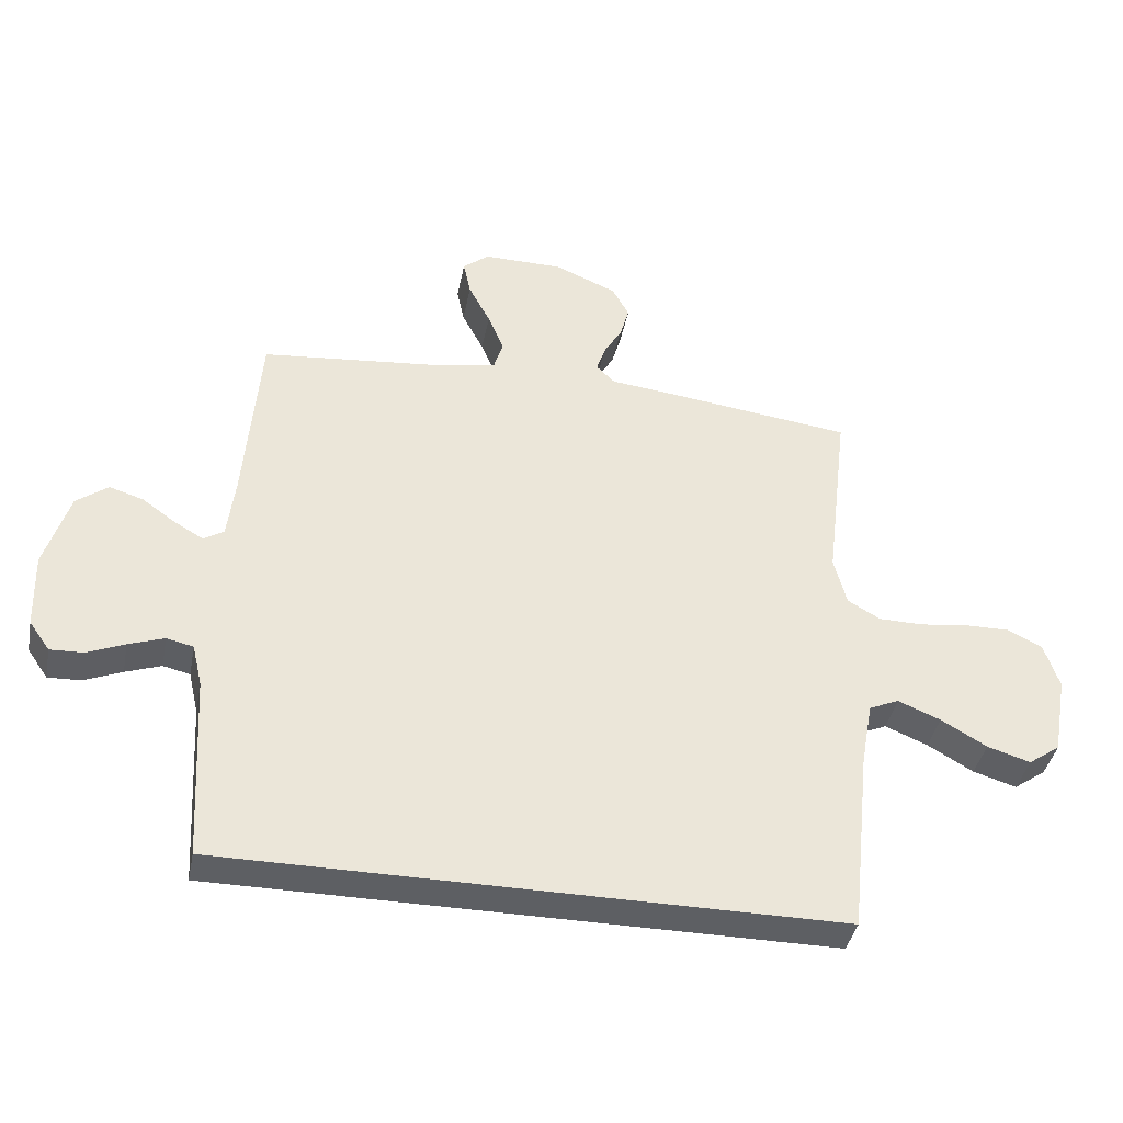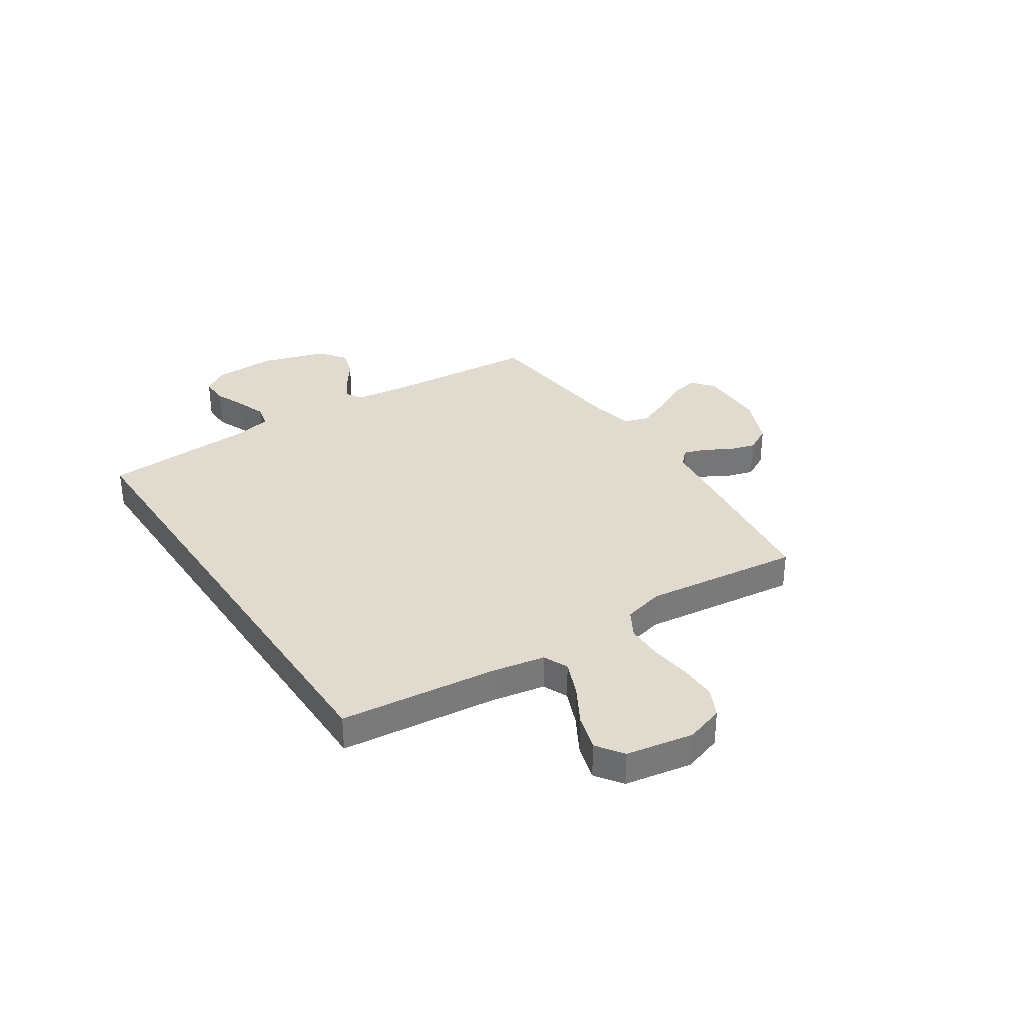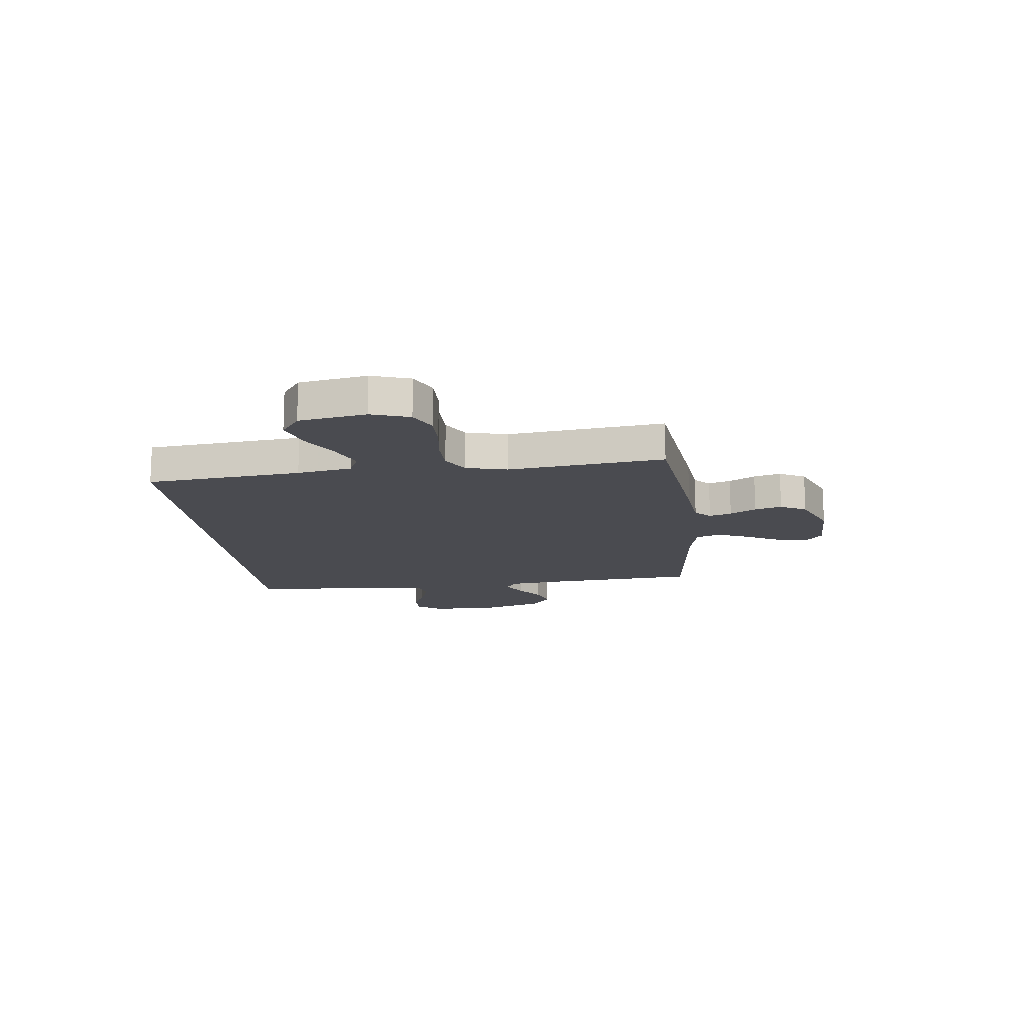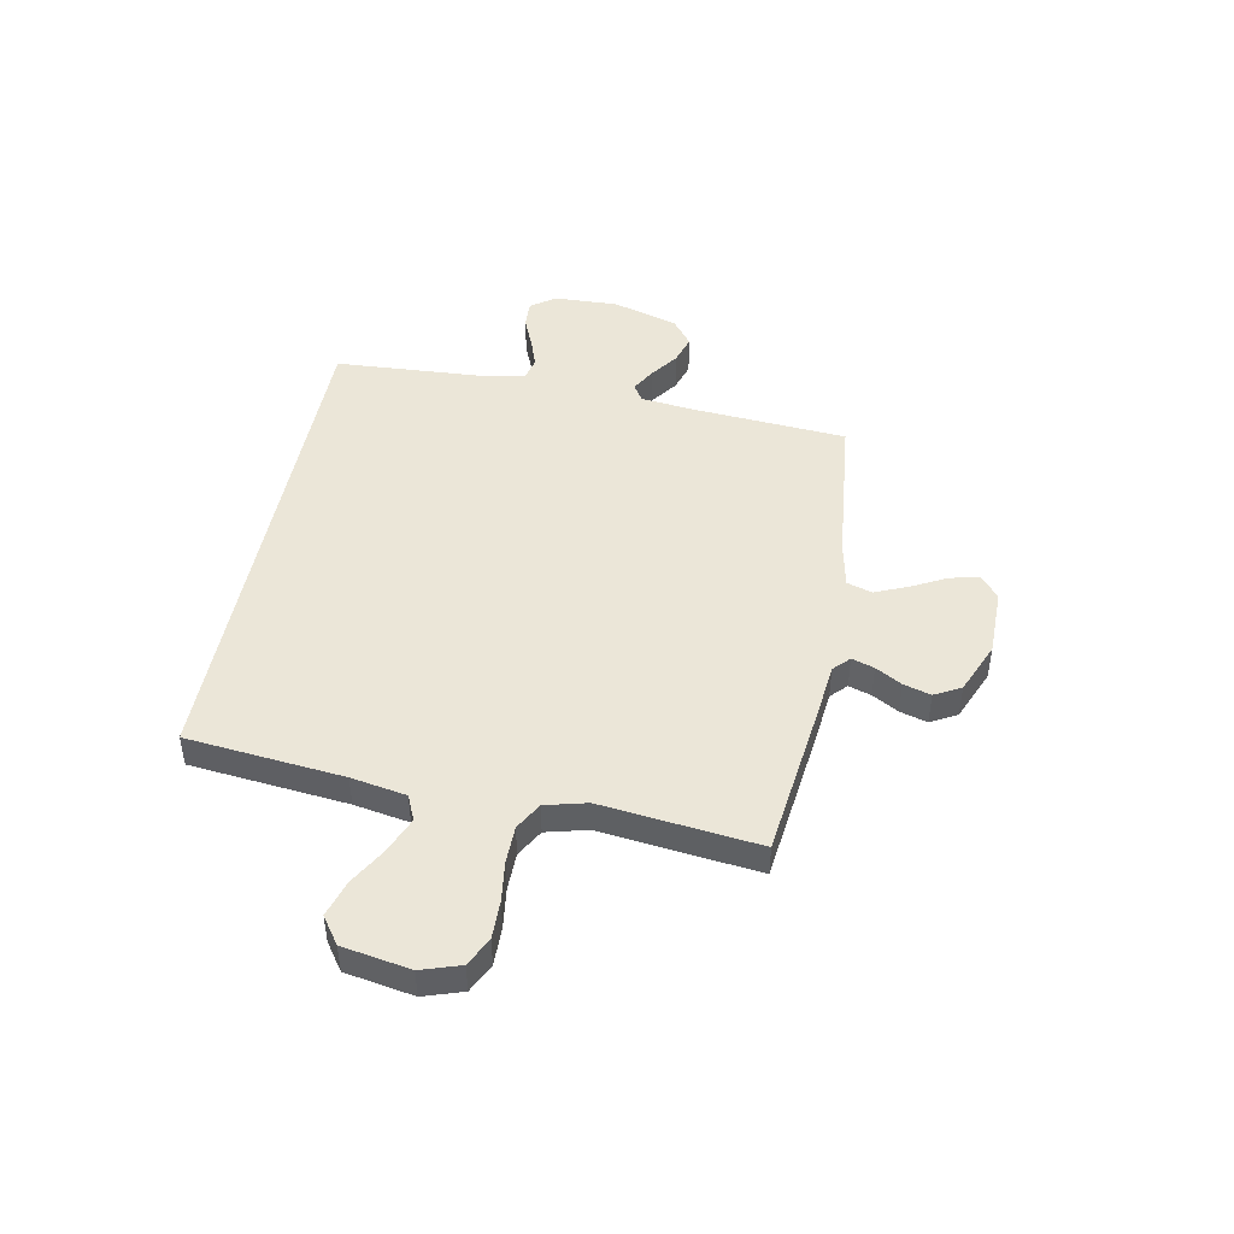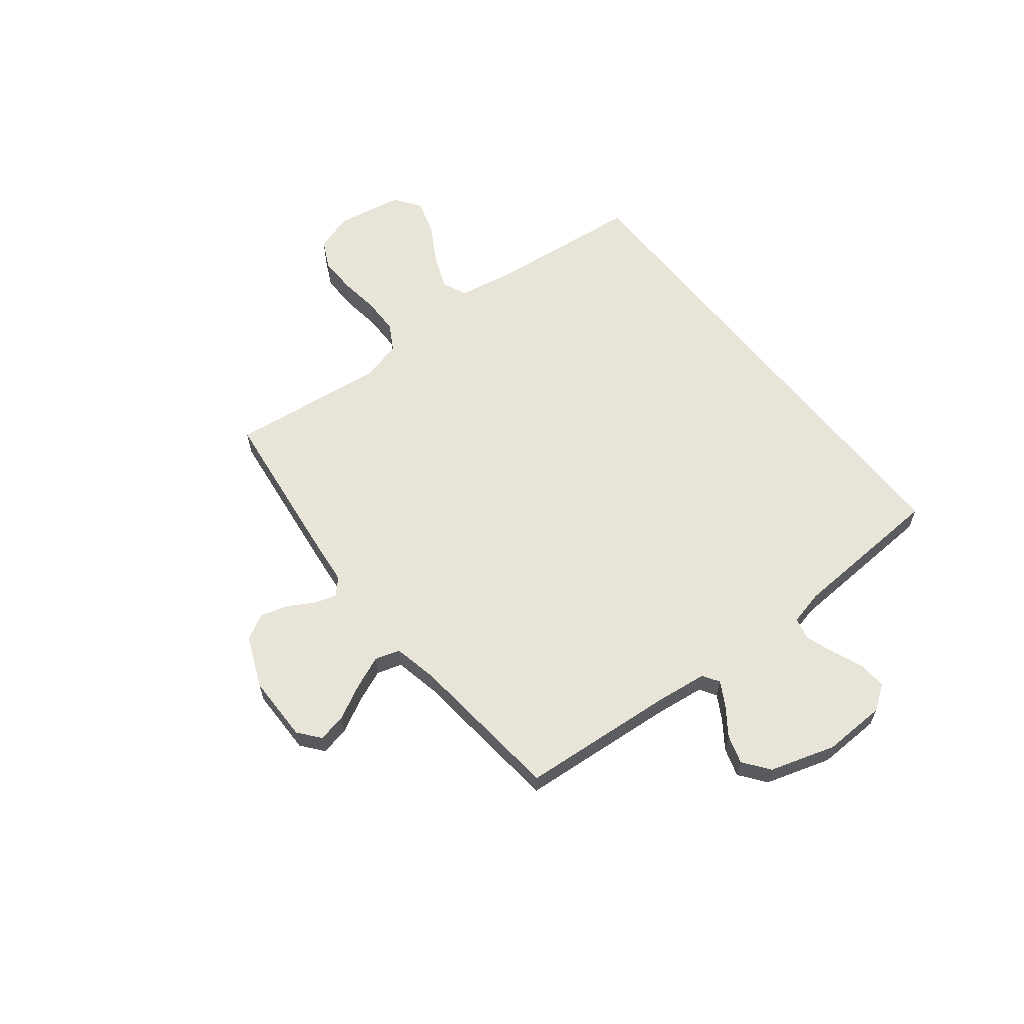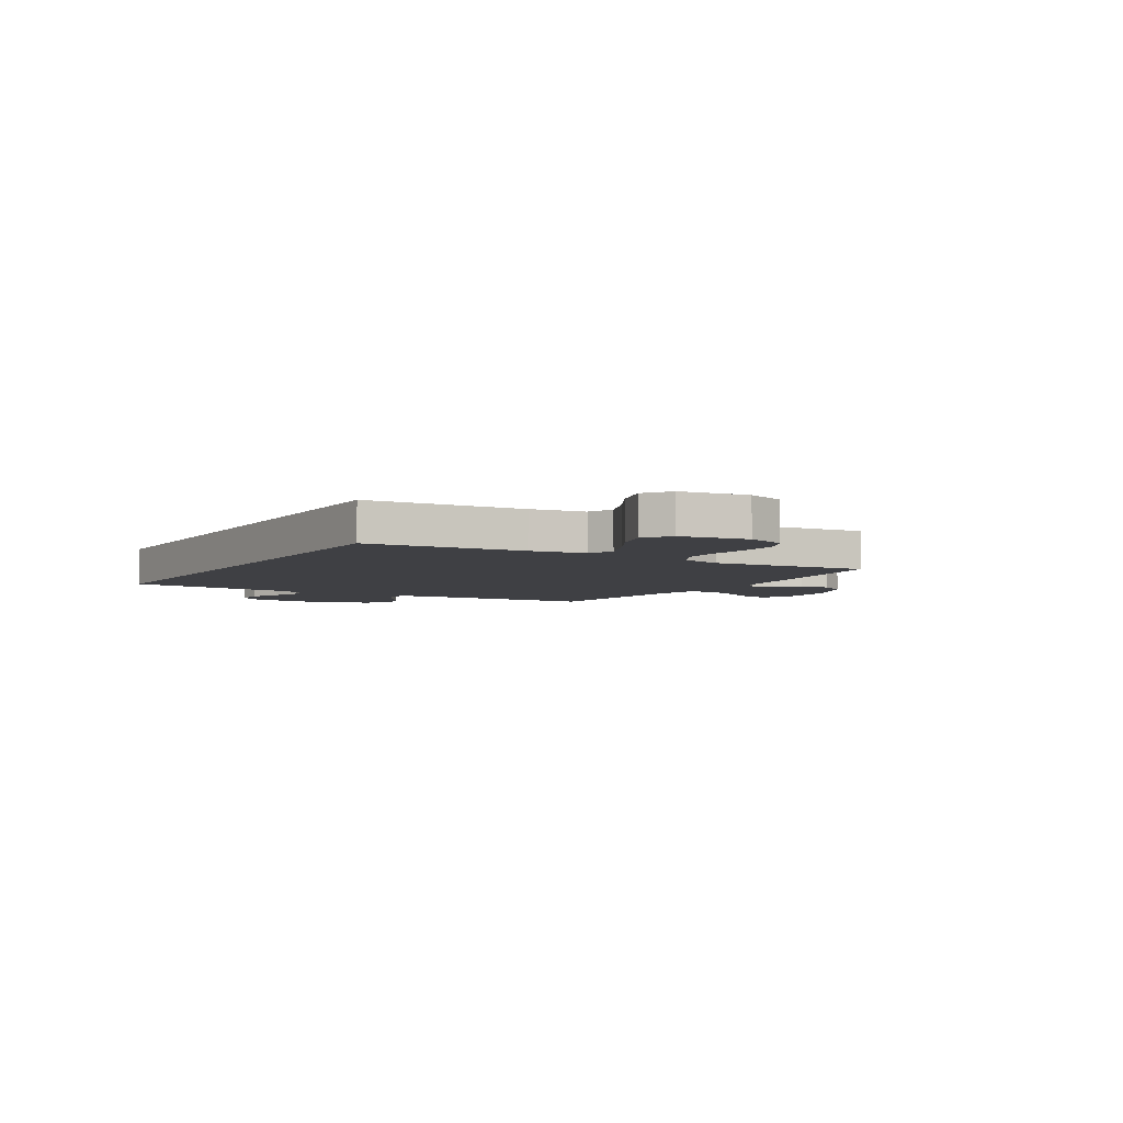
<metadata>
{"format":"obj","ext":"obj","renderer":"f3d","projection":"perspective","resolution":1024,"background":"white","views":[{"elev":-39.9,"azim":168.9,"up":"+Z"},{"elev":33.4,"azim":-123.4,"up":"+Y"},{"elev":-14.6,"azim":-83.6,"up":"+Y"},{"elev":46.1,"azim":-79.3,"up":"+Y"},{"elev":61.3,"azim":51.7,"up":"+Y"},{"elev":-5.1,"azim":-121.7,"up":"+Y"}]}
</metadata>
<code>
v 0.5 0.07 0.5
v 0.524 0.07 0.2
v 0.536 0.07 0.102
v 0.568 0.07 0.082
v 0.615 0.07 0.109
v 0.668 0.07 0.147
v 0.723 0.07 0.164
v 0.773 0.07 0.126
v 0.812 0.07 0
v 0.808 0.07 -0.122
v 0.775 0.07 -0.169
v 0.722 0.07 -0.167
v 0.662 0.07 -0.142
v 0.605 0.07 -0.122
v 0.562 0.07 -0.132
v 0.546 0.07 -0.2
v 0.529 0.07 -0.5
v -0.453 0.07 -0.5
v -0.485 0.07 -0.2
v -0.504 0.07 -0.095
v -0.552 0.07 -0.074
v -0.62 0.07 -0.102
v -0.693 0.07 -0.144
v -0.762 0.07 -0.165
v -0.813 0.07 -0.129
v -0.836 0.07 0
v -0.812 0.07 0.074
v -0.757 0.07 0.101
v -0.684 0.07 0.1
v -0.607 0.07 0.09
v -0.536 0.07 0.091
v -0.484 0.07 0.121
v -0.464 0.07 0.2
v -0.5 0.07 0.5
v -0.2 0.07 0.537
v -0.098 0.07 0.548
v -0.068 0.07 0.577
v -0.082 0.07 0.62
v -0.111 0.07 0.67
v -0.126 0.07 0.722
v -0.099 0.07 0.772
v 0 0.07 0.814
v 0.129 0.07 0.815
v 0.171 0.07 0.781
v 0.159 0.07 0.725
v 0.124 0.07 0.658
v 0.098 0.07 0.596
v 0.113 0.07 0.548
v 0.2 0.07 0.53
v 0.5 0 0.5
v 0.524 0 0.2
v 0.536 0 0.102
v 0.568 0 0.082
v 0.615 0 0.109
v 0.668 0 0.147
v 0.723 0 0.164
v 0.773 0 0.126
v 0.812 0 0
v 0.808 0 -0.122
v 0.775 0 -0.169
v 0.722 0 -0.167
v 0.662 0 -0.142
v 0.605 0 -0.122
v 0.562 0 -0.132
v 0.546 0 -0.2
v 0.529 0 -0.5
v -0.453 0 -0.5
v -0.485 0 -0.2
v -0.504 0 -0.095
v -0.552 0 -0.074
v -0.62 0 -0.102
v -0.693 0 -0.144
v -0.762 0 -0.165
v -0.813 0 -0.129
v -0.836 0 0
v -0.812 0 0.074
v -0.757 0 0.101
v -0.684 0 0.1
v -0.607 0 0.09
v -0.536 0 0.091
v -0.484 0 0.121
v -0.464 0 0.2
v -0.5 0 0.5
v -0.2 0 0.537
v -0.098 0 0.548
v -0.068 0 0.577
v -0.082 0 0.62
v -0.111 0 0.67
v -0.126 0 0.722
v -0.099 0 0.772
v 0 0 0.814
v 0.129 0 0.815
v 0.171 0 0.781
v 0.159 0 0.725
v 0.124 0 0.658
v 0.098 0 0.596
v 0.113 0 0.548
v 0.2 0 0.53
f 43 44 45 46
f 43 46 47
f 42 43 47
f 41 42 47 48
f 38 39 40 41
f 37 38 41 48
f 33 34 35 36
f 32 33 36
f 32 36 37 48
f 27 28 29 30
f 27 30 31
f 26 27 31
f 25 26 31
f 22 23 24 25
f 21 22 25 31
f 20 21 31 32
f 16 17 18 19
f 15 16 19 20
f 14 15 20 32
f 10 11 12 13
f 10 13 14
f 5 6 7 8
f 4 5 8 9
f 49 1 2
f 49 2 3
f 48 49 3
f 32 48 3
f 14 32 3 4
f 4 9 10 14
f 95 94 93 92
f 96 95 92
f 96 92 91
f 97 96 91 90
f 90 89 88 87
f 97 90 87 86
f 85 84 83 82
f 85 82 81
f 97 86 85 81
f 79 78 77 76
f 80 79 76
f 80 76 75
f 80 75 74
f 74 73 72 71
f 80 74 71 70
f 81 80 70 69
f 68 67 66 65
f 69 68 65 64
f 81 69 64 63
f 62 61 60 59
f 63 62 59
f 57 56 55 54
f 58 57 54 53
f 51 50 98
f 52 51 98
f 52 98 97
f 52 97 81
f 53 52 81 63
f 63 59 58 53
f 1 50 51 2
f 2 51 52 3
f 3 52 53 4
f 4 53 54 5
f 5 54 55 6
f 6 55 56 7
f 7 56 57 8
f 8 57 58 9
f 9 58 59 10
f 10 59 60 11
f 11 60 61 12
f 12 61 62 13
f 13 62 63 14
f 14 63 64 15
f 15 64 65 16
f 16 65 66 17
f 17 66 67 18
f 18 67 68 19
f 19 68 69 20
f 20 69 70 21
f 21 70 71 22
f 22 71 72 23
f 23 72 73 24
f 24 73 74 25
f 25 74 75 26
f 26 75 76 27
f 27 76 77 28
f 28 77 78 29
f 29 78 79 30
f 30 79 80 31
f 31 80 81 32
f 32 81 82 33
f 33 82 83 34
f 34 83 84 35
f 35 84 85 36
f 36 85 86 37
f 37 86 87 38
f 38 87 88 39
f 39 88 89 40
f 40 89 90 41
f 41 90 91 42
f 42 91 92 43
f 43 92 93 44
f 44 93 94 45
f 45 94 95 46
f 46 95 96 47
f 47 96 97 48
f 48 97 98 49
f 49 98 50 1

</code>
